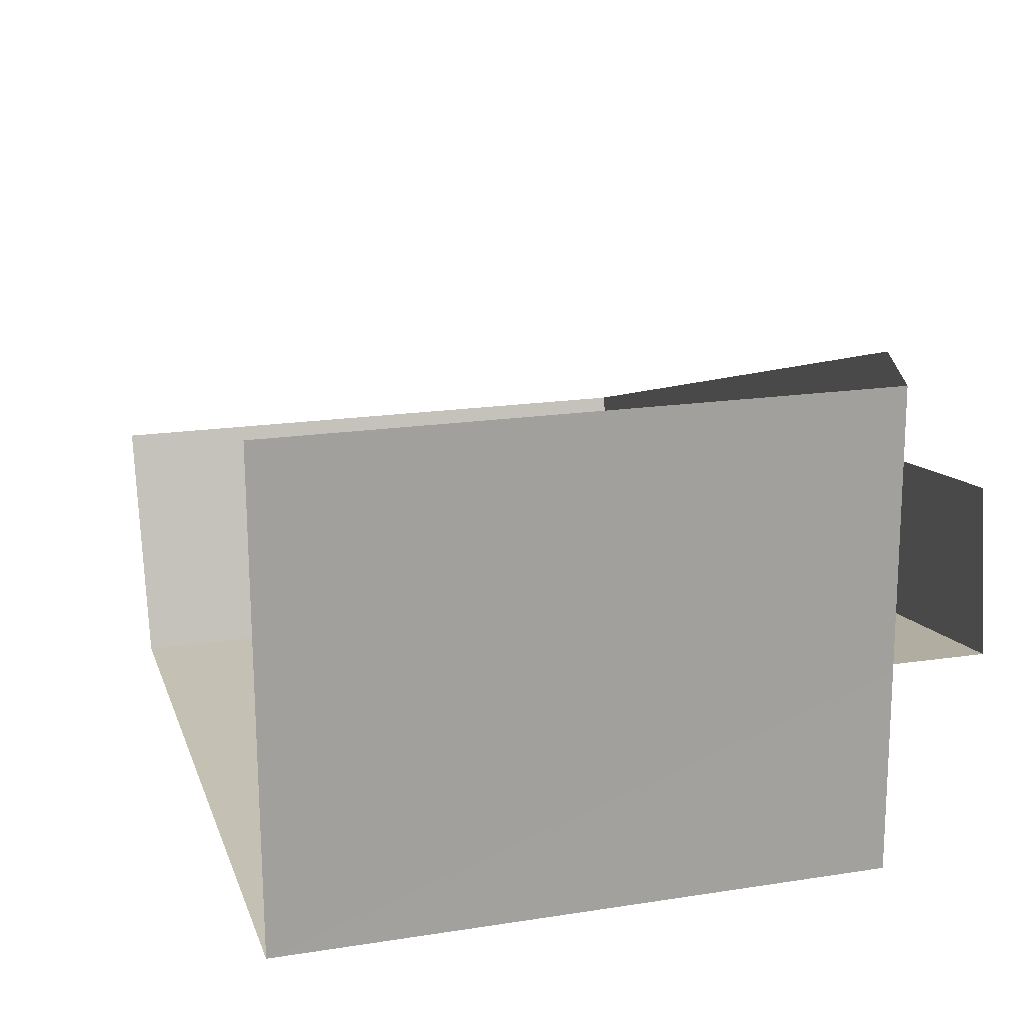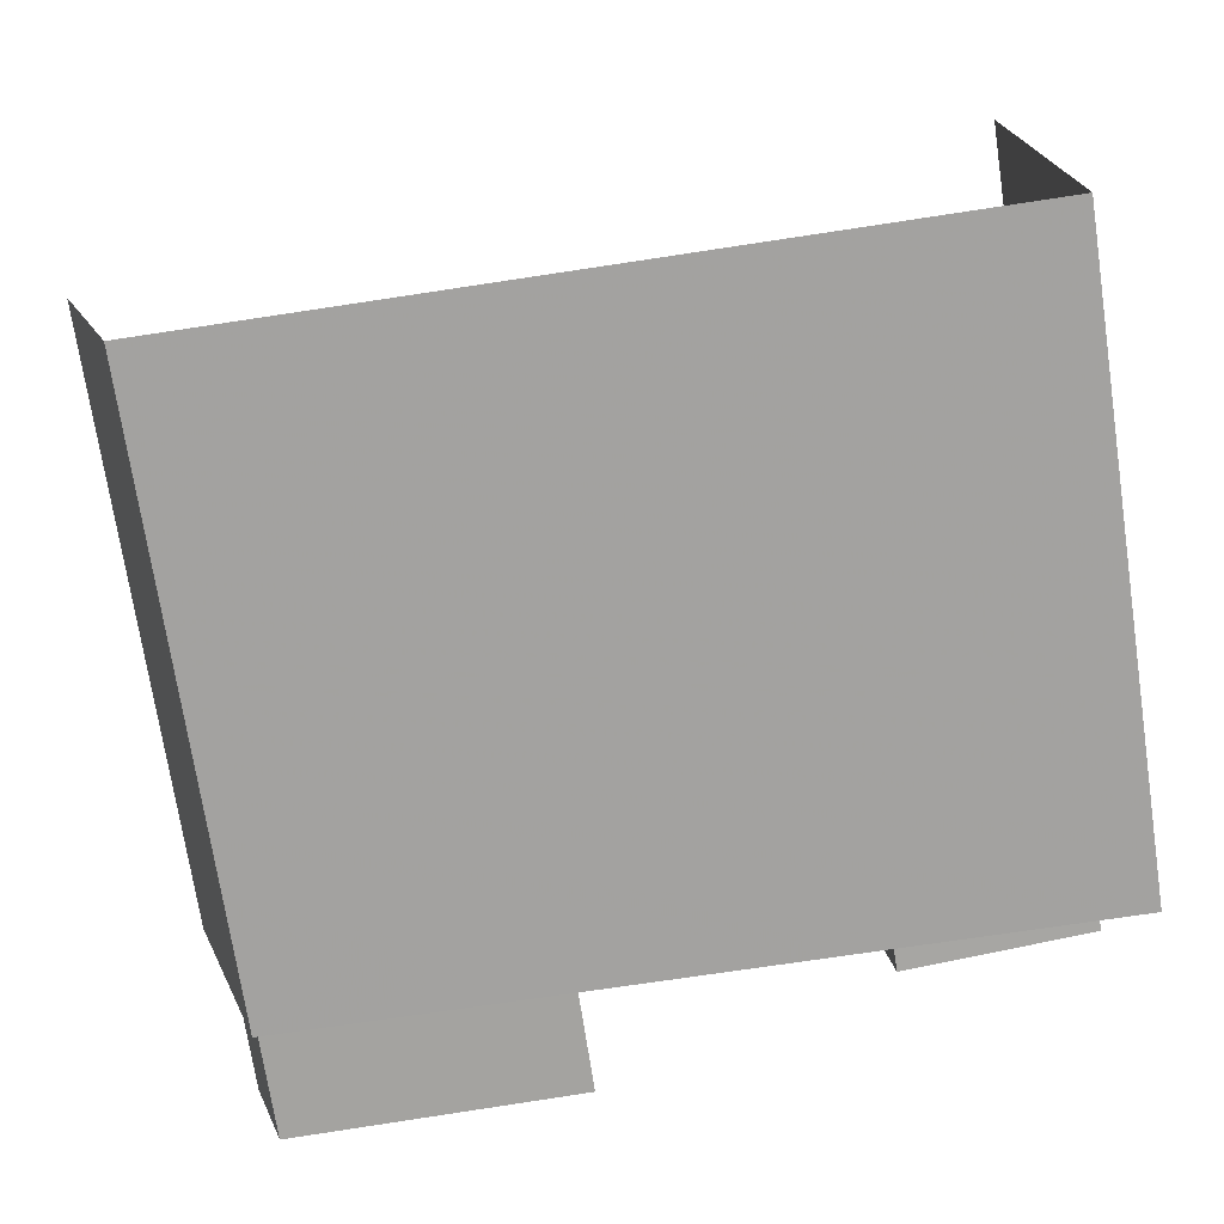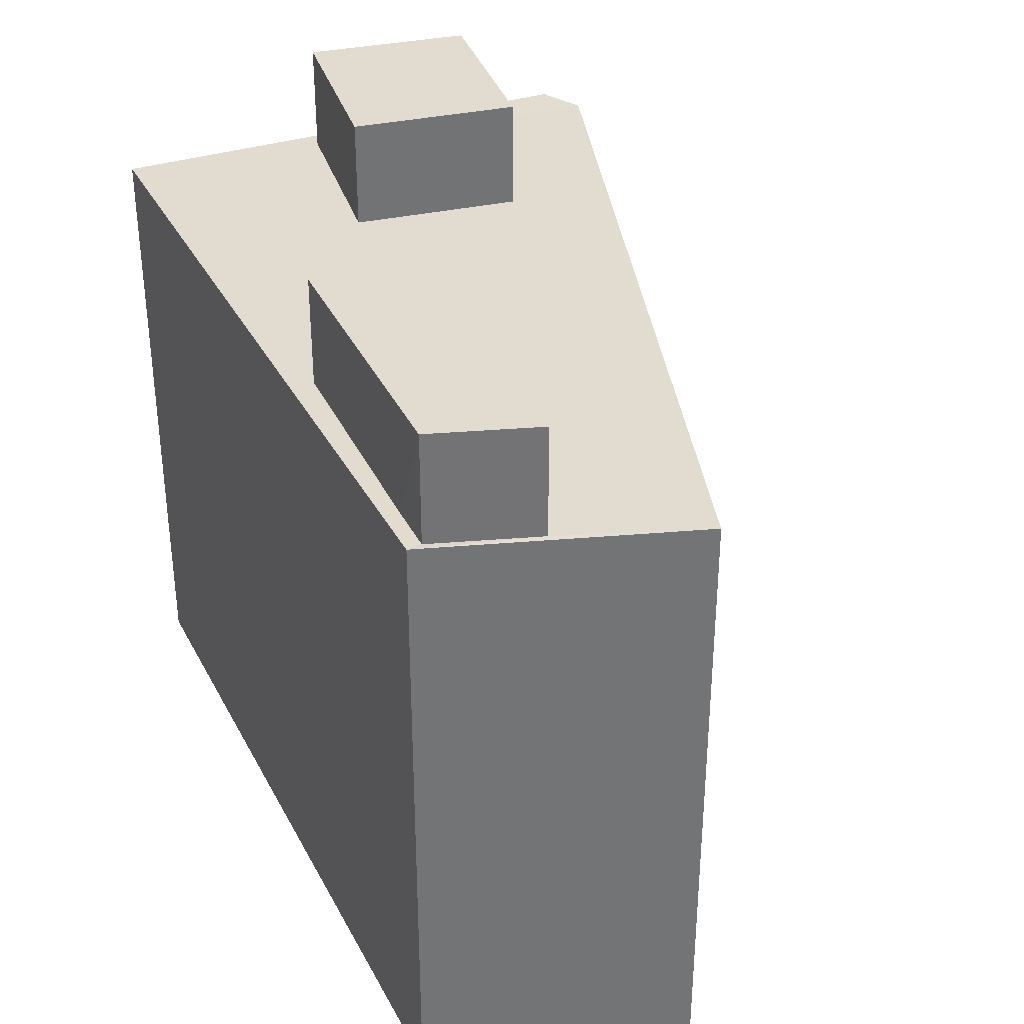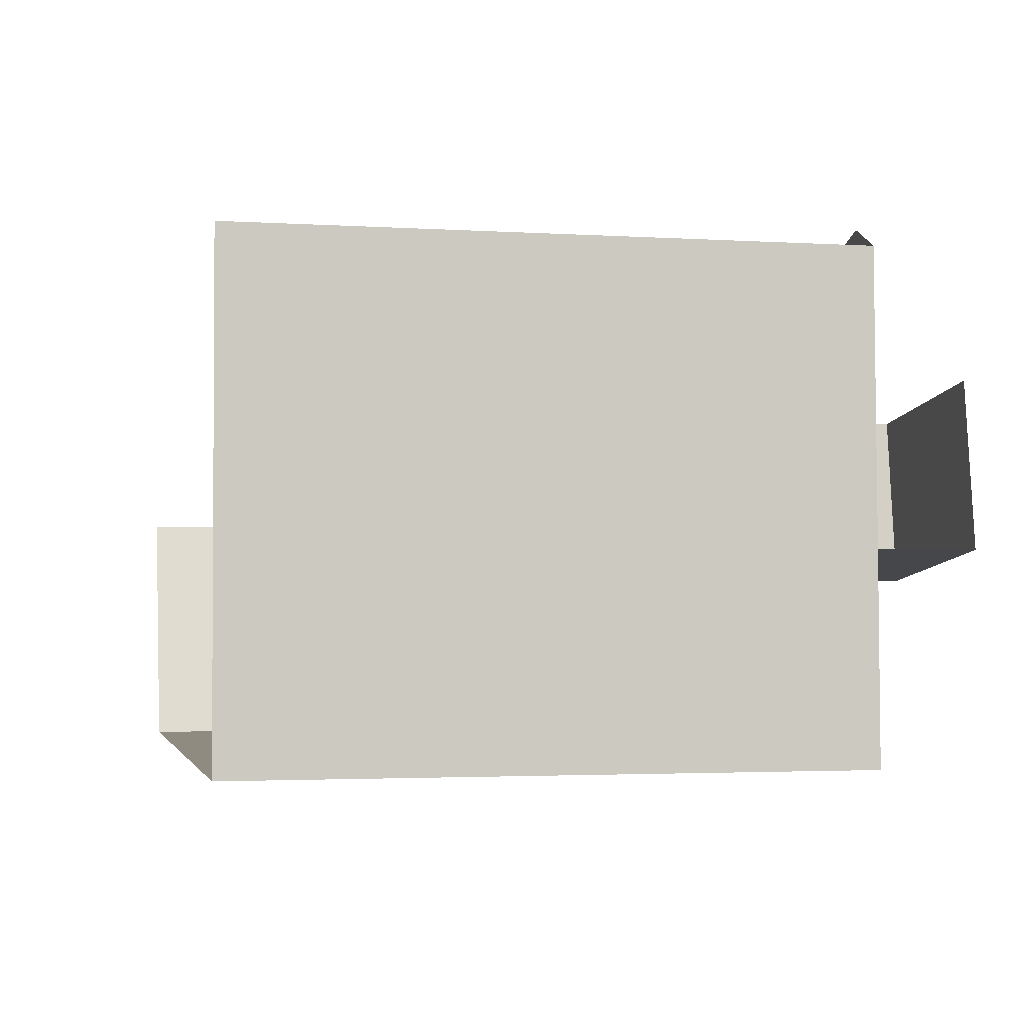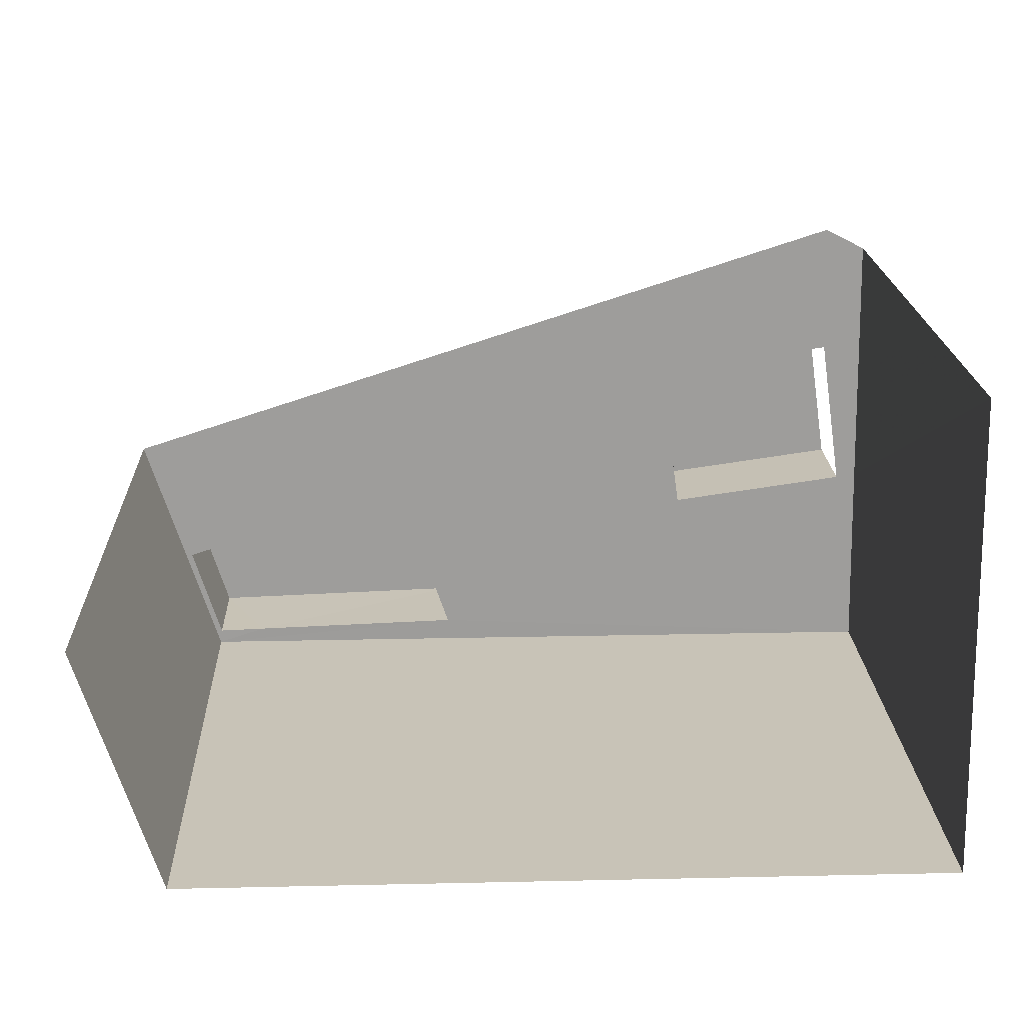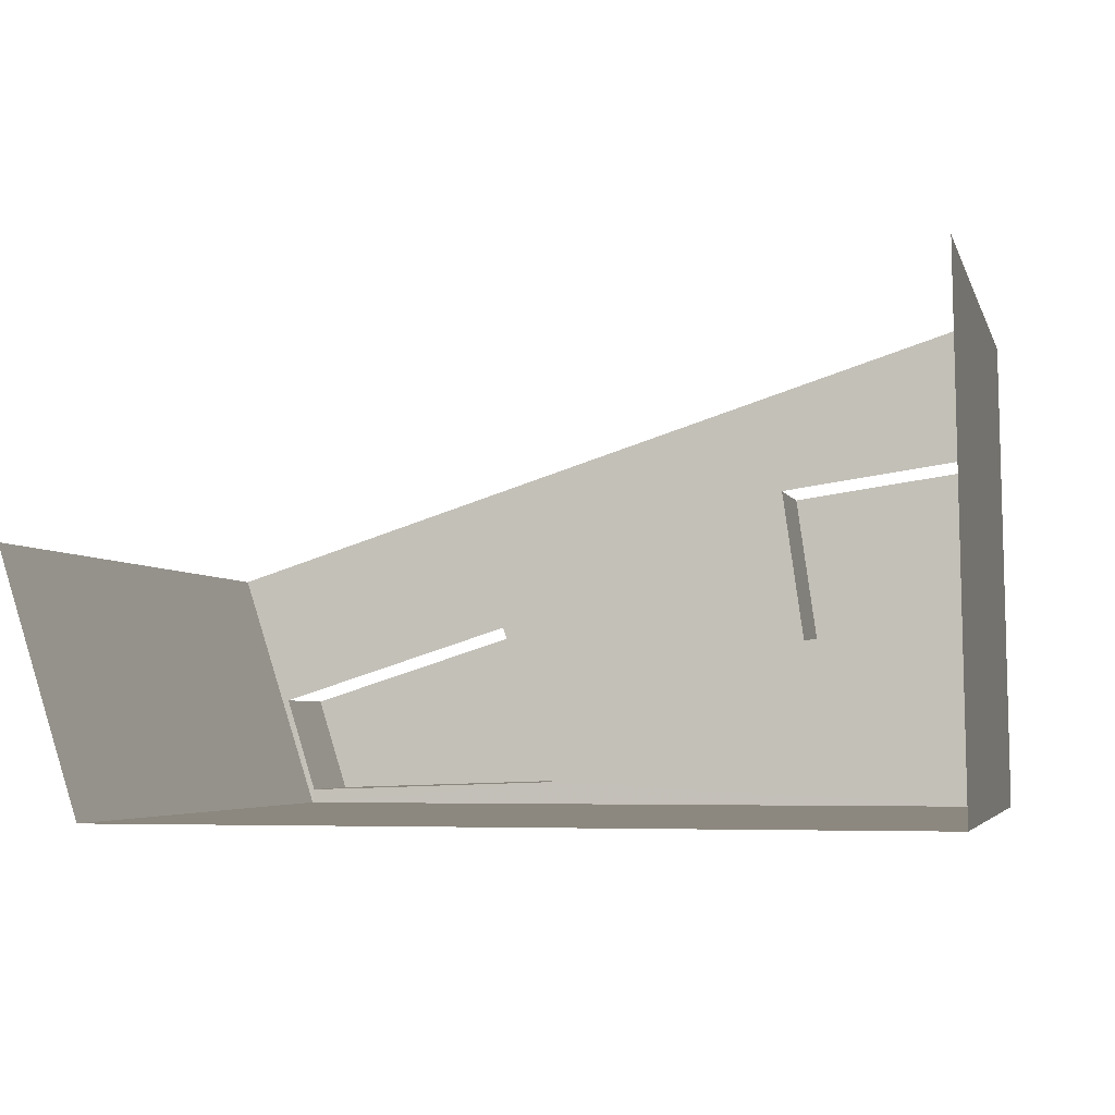
<metadata>
{"format":"obj","ext":"obj","renderer":"f3d","projection":"perspective","resolution":1024,"background":"white","views":[{"elev":18.5,"azim":-106.5,"up":"+Y"},{"elev":-72.6,"azim":-171.4,"up":"+Y"},{"elev":34.4,"azim":65.5,"up":"+Z"},{"elev":-2.5,"azim":-102.5,"up":"+Y"},{"elev":19.7,"azim":177.8,"up":"+Y"},{"elev":-4.1,"azim":-166.0,"up":"+Y"}]}
</metadata>
<code>
v -2.252e+05 -1.276e+05 13.41
v -2.252e+05 -1.276e+05 13.41
v -2.252e+05 -1.276e+05 13.41
v -2.252e+05 -1.276e+05 13.41
v -2.252e+05 -1.276e+05 13.41
v -2.252e+05 -1.276e+05 25.1
v -2.252e+05 -1.276e+05 25.1
v -2.252e+05 -1.276e+05 25.1
v -2.252e+05 -1.276e+05 25.1
v -2.252e+05 -1.276e+05 25.1
v -2.252e+05 -1.276e+05 25.1
v -2.252e+05 -1.276e+05 25.1
v -2.252e+05 -1.276e+05 25.1
v -2.252e+05 -1.276e+05 25.1
v -2.252e+05 -1.276e+05 25.1
v -2.252e+05 -1.276e+05 25.1
v -2.252e+05 -1.276e+05 25.1
v -2.252e+05 -1.276e+05 25.1
v -2.252e+05 -1.276e+05 25.1
v -2.252e+05 -1.276e+05 25.1
v -2.252e+05 -1.276e+05 25.1
v -2.252e+05 -1.276e+05 27.15
v -2.252e+05 -1.276e+05 27.15
v -2.252e+05 -1.276e+05 27.15
v -2.252e+05 -1.276e+05 27.15
v -2.252e+05 -1.276e+05 27.15
v -2.252e+05 -1.276e+05 27.15
v -2.252e+05 -1.276e+05 27.15
v -2.252e+05 -1.276e+05 27.15
f 1 2 3
f 1 3 4
f 2 5 3
f 24 23 21
f 24 21 13
f 23 19 21
f 19 23 25
f 16 19 25
f 14 4 3
f 11 14 3
f 6 28 27
f 6 9 28
f 6 27 29
f 15 6 29
f 7 3 5
f 7 11 3
f 6 7 8
f 9 8 10
f 6 11 7
f 12 13 10
f 14 11 15
f 12 14 16
f 6 8 9
f 17 9 10
f 15 11 6
f 17 10 13
f 18 13 12
f 19 14 15
f 19 16 14
f 20 12 16
f 17 13 21
f 18 12 20
f 17 19 15
f 19 17 21
f 22 23 24
f 22 25 23
f 26 27 28
f 26 29 27
f 14 1 4
f 14 12 1
f 2 8 5
f 5 8 7
f 10 8 2
f 16 25 22
f 20 16 22
f 22 24 18
f 22 18 20
f 24 13 18
f 17 26 28
f 9 17 28
f 12 2 1
f 12 10 2
f 17 29 26
f 17 15 29

</code>
